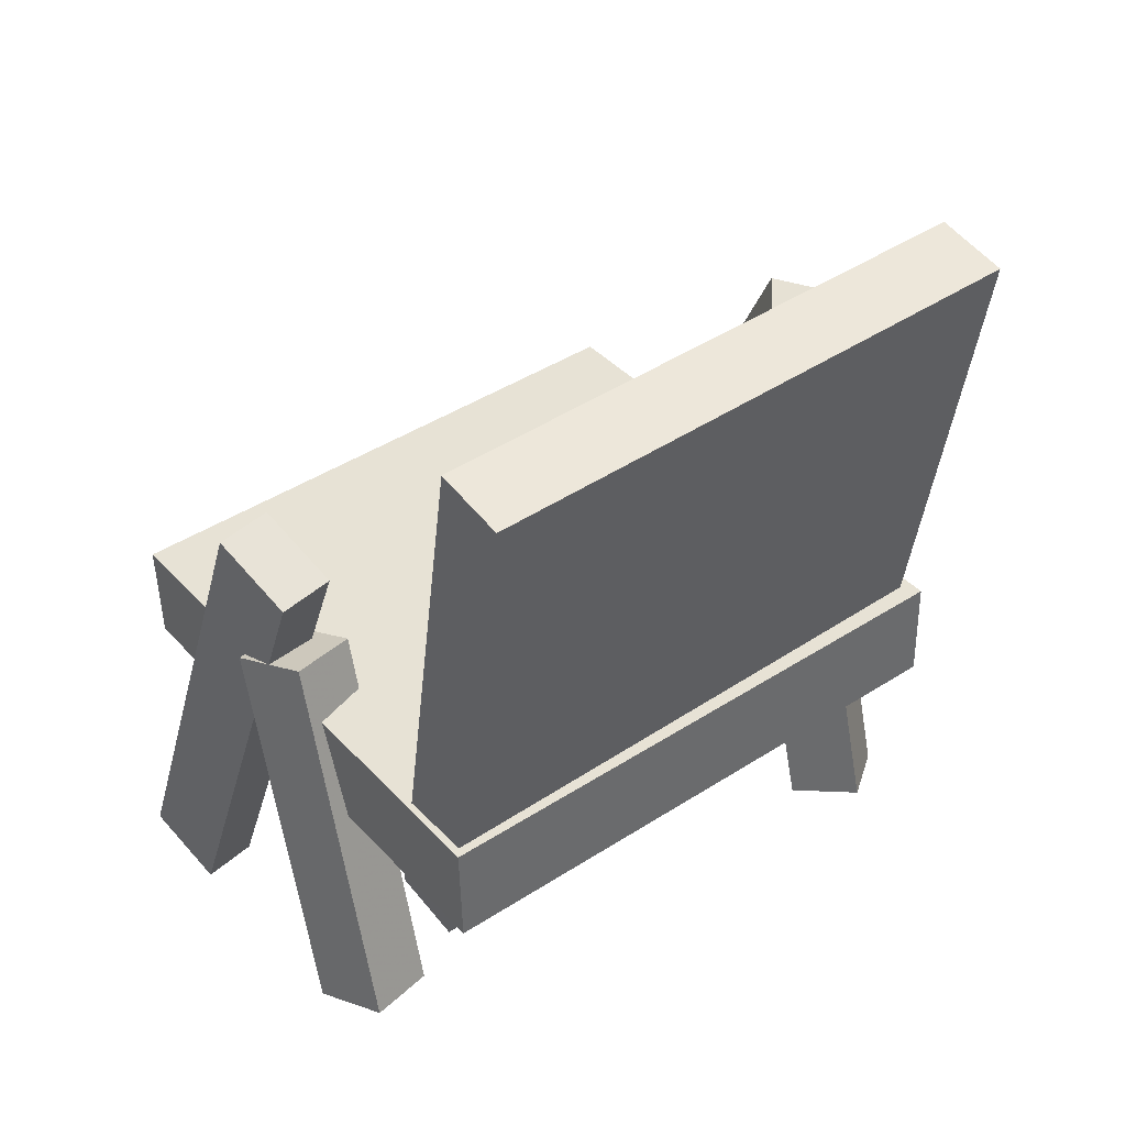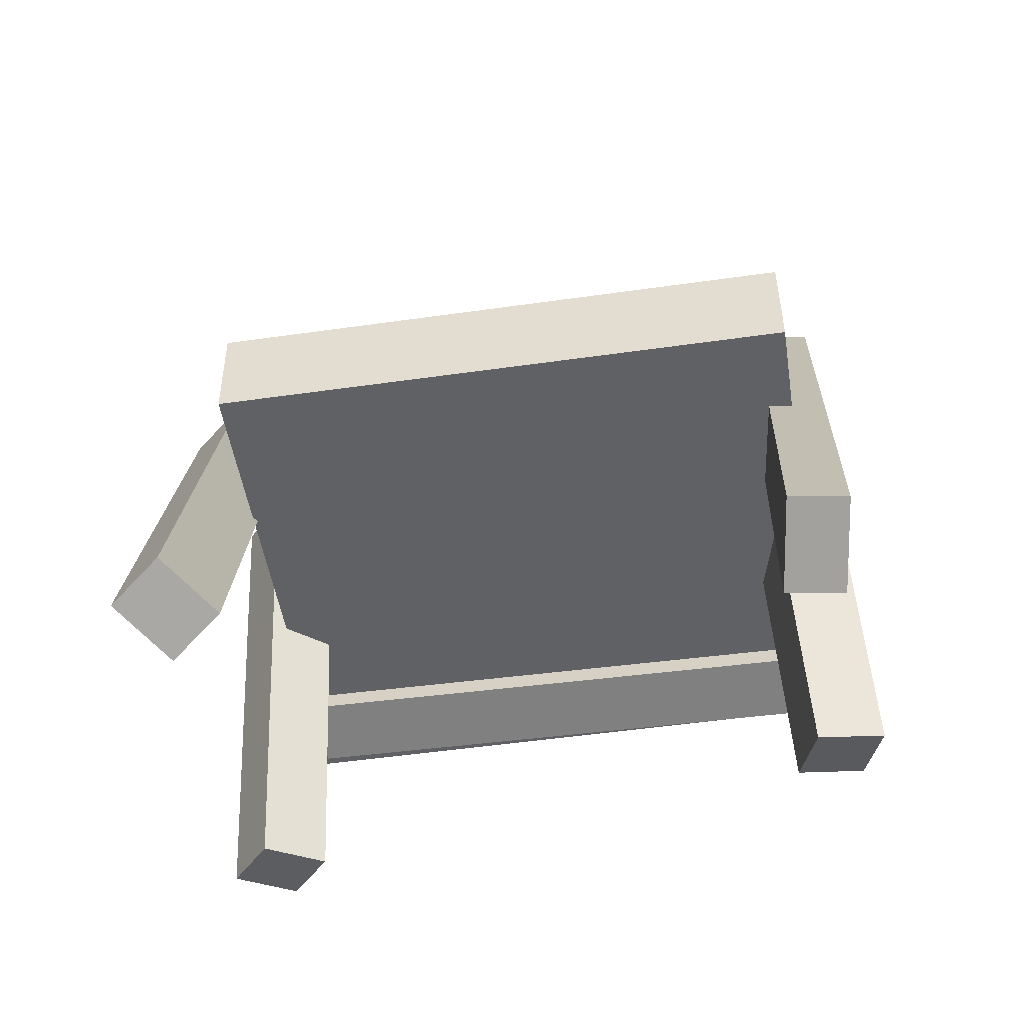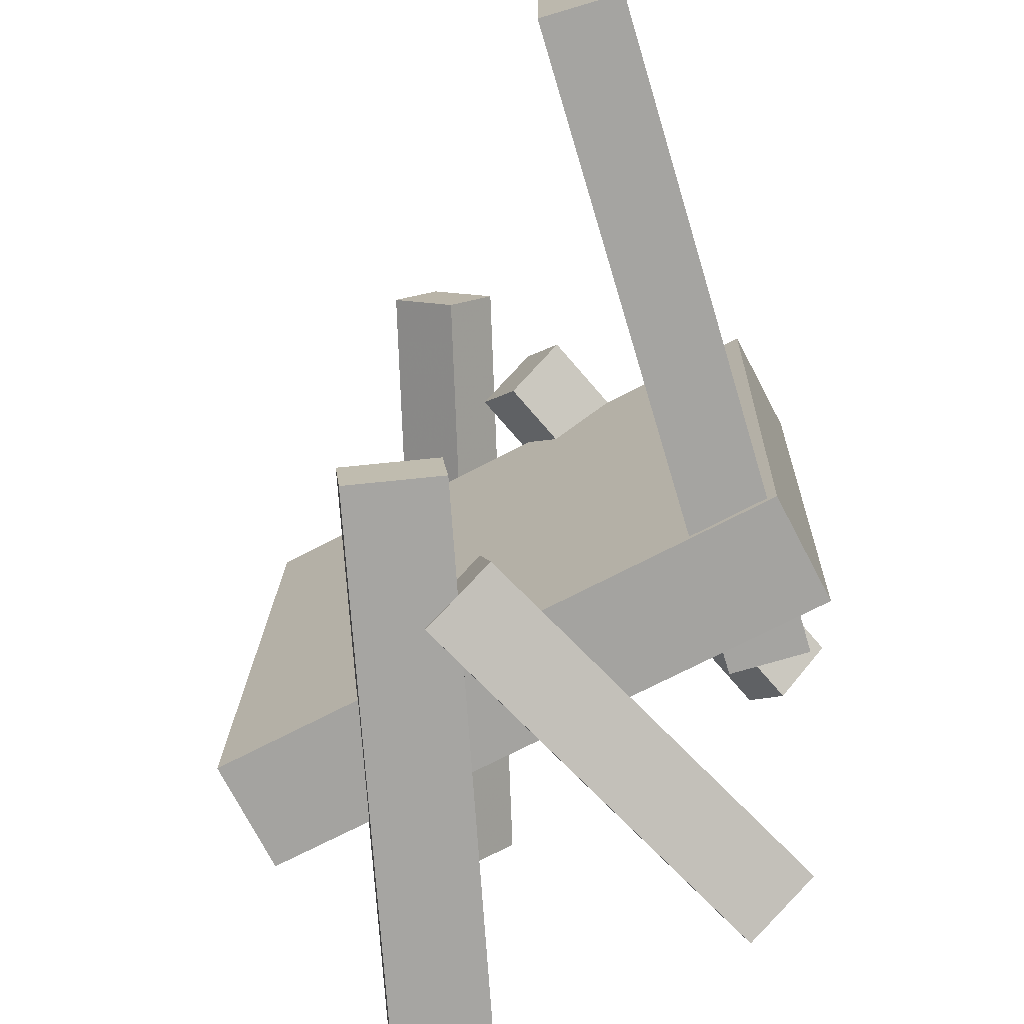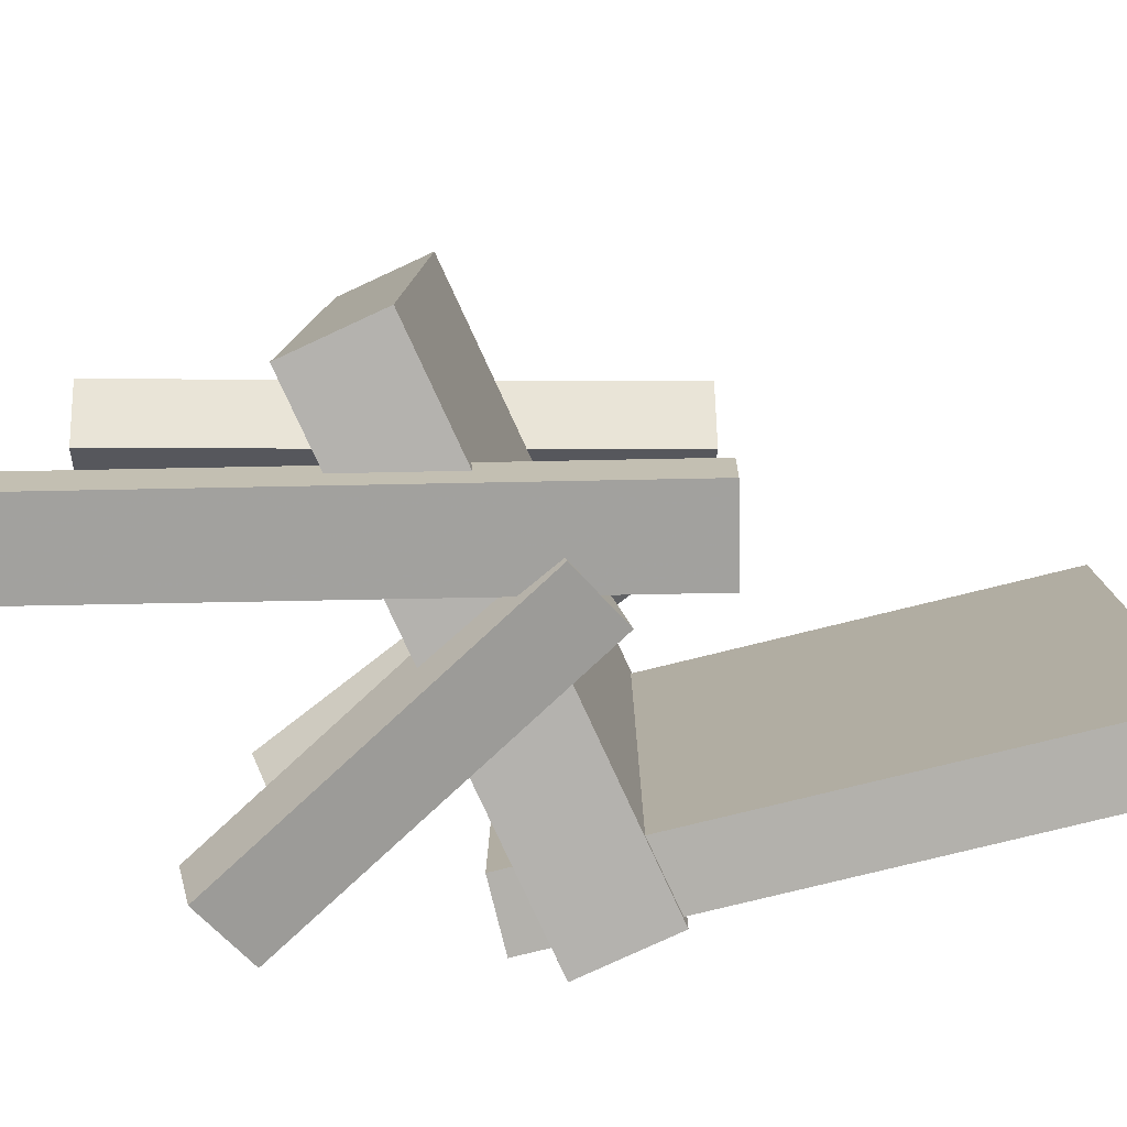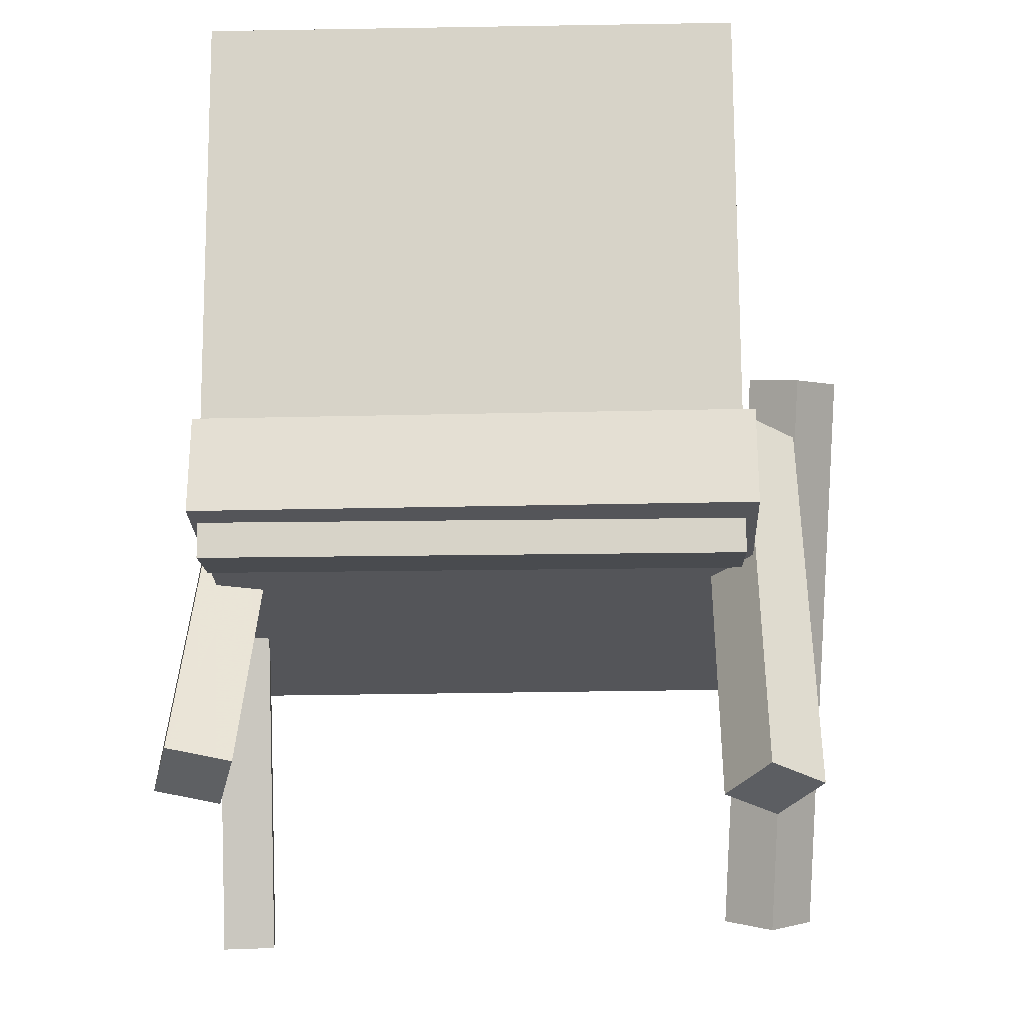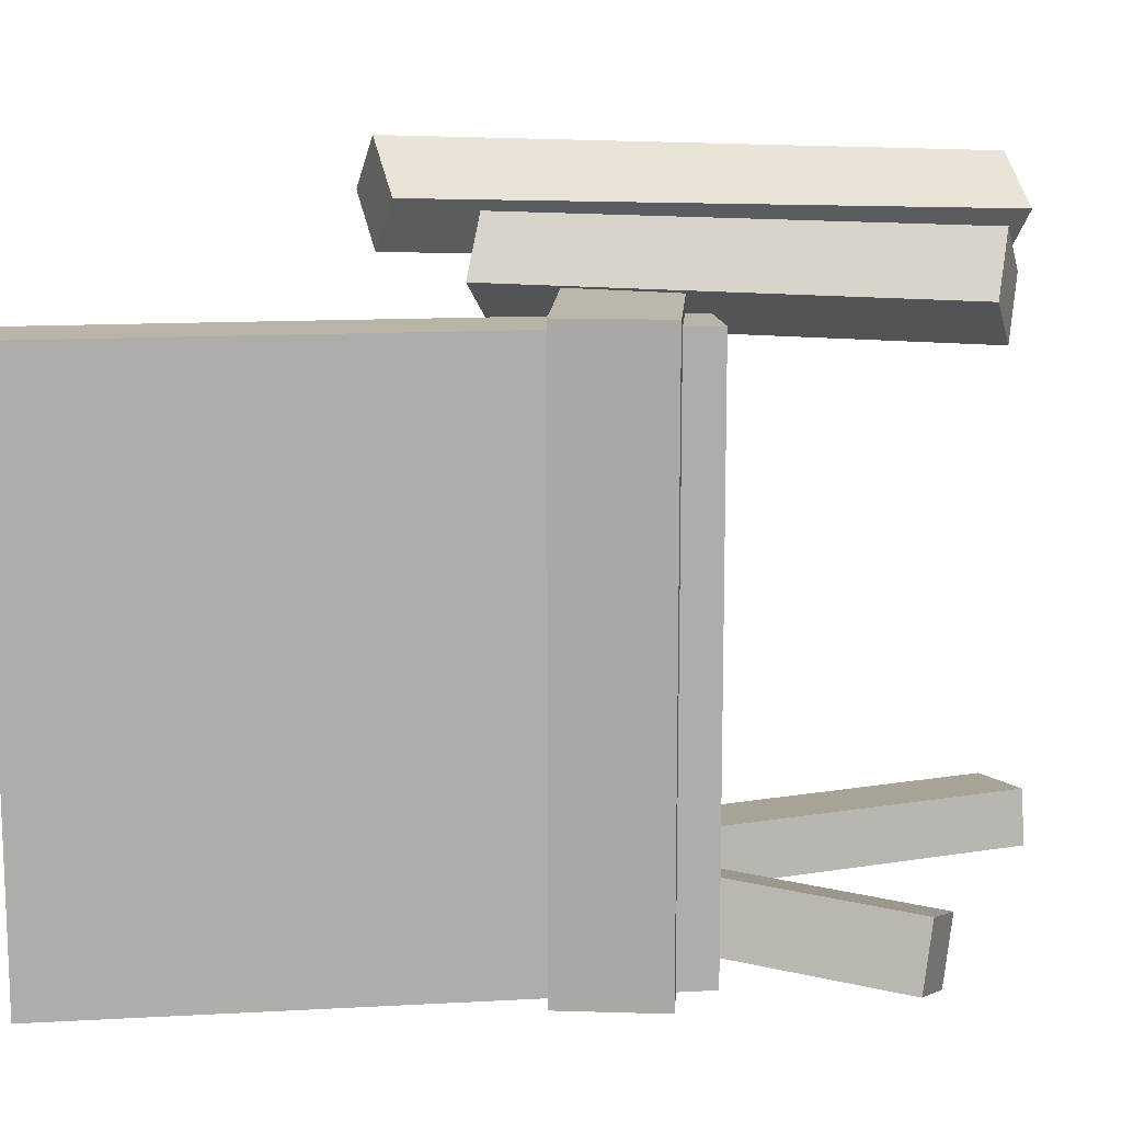
<metadata>
{"format":"obj","ext":"obj","renderer":"f3d","projection":"perspective","resolution":1024,"background":"white","views":[{"elev":42.5,"azim":-129.2,"up":"+Y"},{"elev":-51.2,"azim":97.3,"up":"+Y"},{"elev":-73.6,"azim":-154.3,"up":"+Z"},{"elev":-78.5,"azim":112.9,"up":"+Z"},{"elev":-22.8,"azim":-89.0,"up":"+Y"},{"elev":12.7,"azim":-88.0,"up":"+Z"}]}
</metadata>
<code>
v 0.2035 -0.09455 -0.2197
v 0.1922 -0.09481 0.2141
v -0.203 -0.08091 -0.2303
v -0.2142 -0.08117 0.2036
v 0.2061 -0.01608 -0.2196
v 0.1948 -0.01635 0.2143
v -0.2003 -0.002442 -0.2302
v -0.2116 -0.002704 0.2037
f 1.0 7.0 5.0
f 1.0 3.0 7.0
f 1.0 4.0 3.0
f 1.0 2.0 4.0
f 3.0 8.0 7.0
f 3.0 4.0 8.0
f 5.0 7.0 8.0
f 5.0 8.0 6.0
f 1.0 5.0 6.0
f 1.0 6.0 2.0
f 2.0 6.0 8.0
f 2.0 8.0 4.0
v 0.1687 -0.3133 0.1956
v 0.1411 -0.3273 0.2333
v -0.01826 0.1164 0.2195
v -0.04578 0.1023 0.2572
v 0.2108 -0.297 0.2325
v 0.1833 -0.311 0.2701
v 0.02387 0.1326 0.2564
v -0.003648 0.1186 0.294
f 9.0 15.0 13.0
f 9.0 11.0 15.0
f 9.0 12.0 11.0
f 9.0 10.0 12.0
f 11.0 16.0 15.0
f 11.0 12.0 16.0
f 13.0 15.0 16.0
f 13.0 16.0 14.0
f 9.0 13.0 14.0
f 9.0 14.0 10.0
f 10.0 14.0 16.0
f 10.0 16.0 12.0
v -0.177 -0.1089 -0.2244
v -0.1812 -0.1087 0.1952
v -0.2458 0.3226 -0.2252
v -0.25 0.3228 0.1944
v -0.1235 -0.1003 -0.2238
v -0.1277 -0.1002 0.1958
v -0.1924 0.3312 -0.2247
v -0.1966 0.3313 0.1949
f 17.0 23.0 21.0
f 17.0 19.0 23.0
f 17.0 20.0 19.0
f 17.0 18.0 20.0
f 19.0 24.0 23.0
f 19.0 20.0 24.0
f 21.0 23.0 24.0
f 21.0 24.0 22.0
f 17.0 21.0 22.0
f 17.0 22.0 18.0
f 18.0 22.0 24.0
f 18.0 24.0 20.0
v -0.09475 -0.2897 0.2181
v -0.1388 -0.2778 0.2506
v -0.1237 -0.282 0.1761
v -0.1677 -0.2701 0.2086
v -0.00811 0.03392 0.2176
v -0.05213 0.04576 0.2501
v -0.03707 0.0416 0.1756
v -0.0811 0.05344 0.2081
f 25.0 31.0 29.0
f 25.0 27.0 31.0
f 25.0 28.0 27.0
f 25.0 26.0 28.0
f 27.0 32.0 31.0
f 27.0 28.0 32.0
f 29.0 31.0 32.0
f 29.0 32.0 30.0
f 25.0 29.0 30.0
f 25.0 30.0 26.0
f 26.0 30.0 32.0
f 26.0 32.0 28.0
v -0.1177 -0.2415 -0.2507
v -0.1059 -0.249 -0.1998
v -0.01915 0.03773 -0.2329
v -0.007274 0.03031 -0.1821
v -0.06279 -0.26 -0.2662
v -0.05092 -0.2674 -0.2154
v 0.0358 0.01932 -0.2484
v 0.04767 0.0119 -0.1976
f 33.0 39.0 37.0
f 33.0 35.0 39.0
f 33.0 36.0 35.0
f 33.0 34.0 36.0
f 35.0 40.0 39.0
f 35.0 36.0 40.0
f 37.0 39.0 40.0
f 37.0 40.0 38.0
f 33.0 37.0 38.0
f 33.0 38.0 34.0
f 34.0 38.0 40.0
f 34.0 40.0 36.0
v -0.01695 0.1047 -0.1994
v 0.0464 0.1298 -0.2069
v -0.02109 0.1026 -0.2417
v 0.04227 0.1276 -0.2492
v 0.1587 -0.3372 -0.1939
v 0.2221 -0.3121 -0.2013
v 0.1546 -0.3394 -0.2362
v 0.2179 -0.3143 -0.2437
f 41.0 47.0 45.0
f 41.0 43.0 47.0
f 41.0 44.0 43.0
f 41.0 42.0 44.0
f 43.0 48.0 47.0
f 43.0 44.0 48.0
f 45.0 47.0 48.0
f 45.0 48.0 46.0
f 41.0 45.0 46.0
f 41.0 46.0 42.0
f 42.0 46.0 48.0
f 42.0 48.0 44.0

</code>
